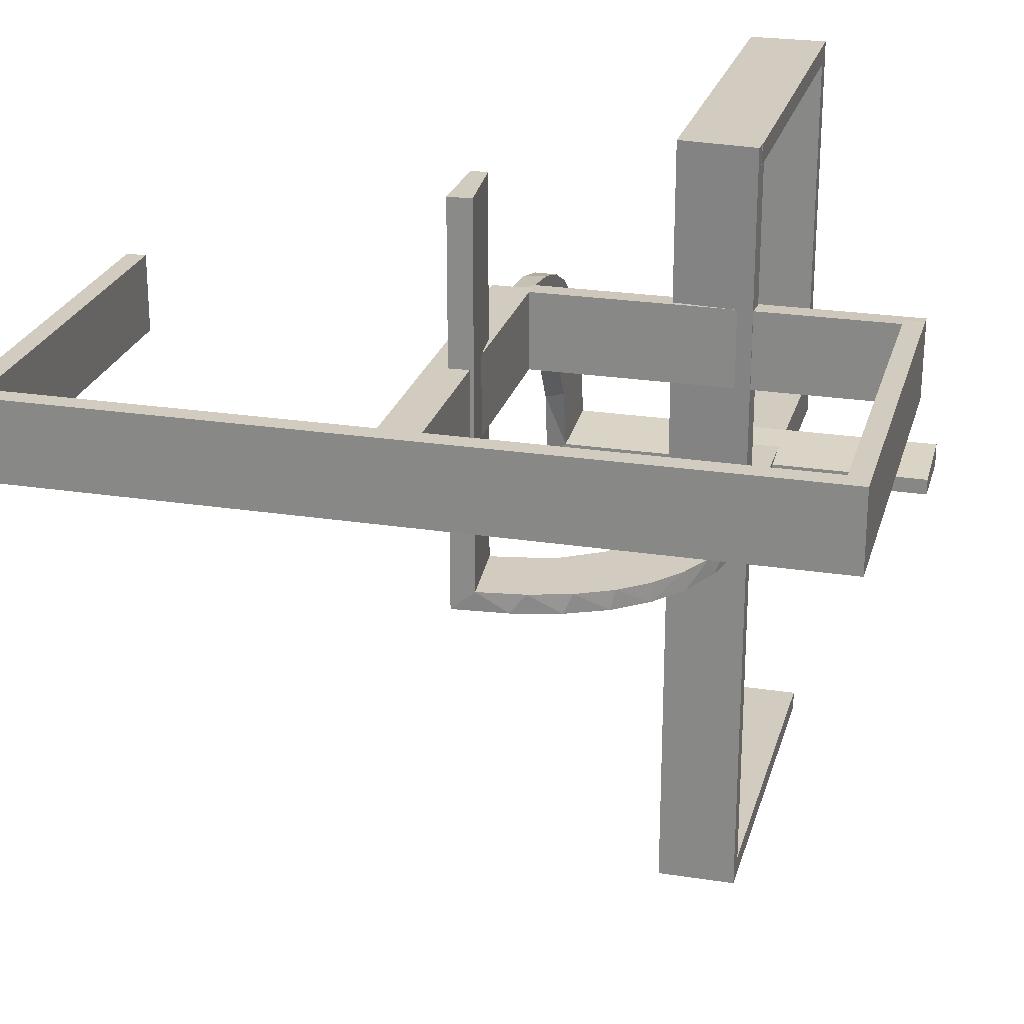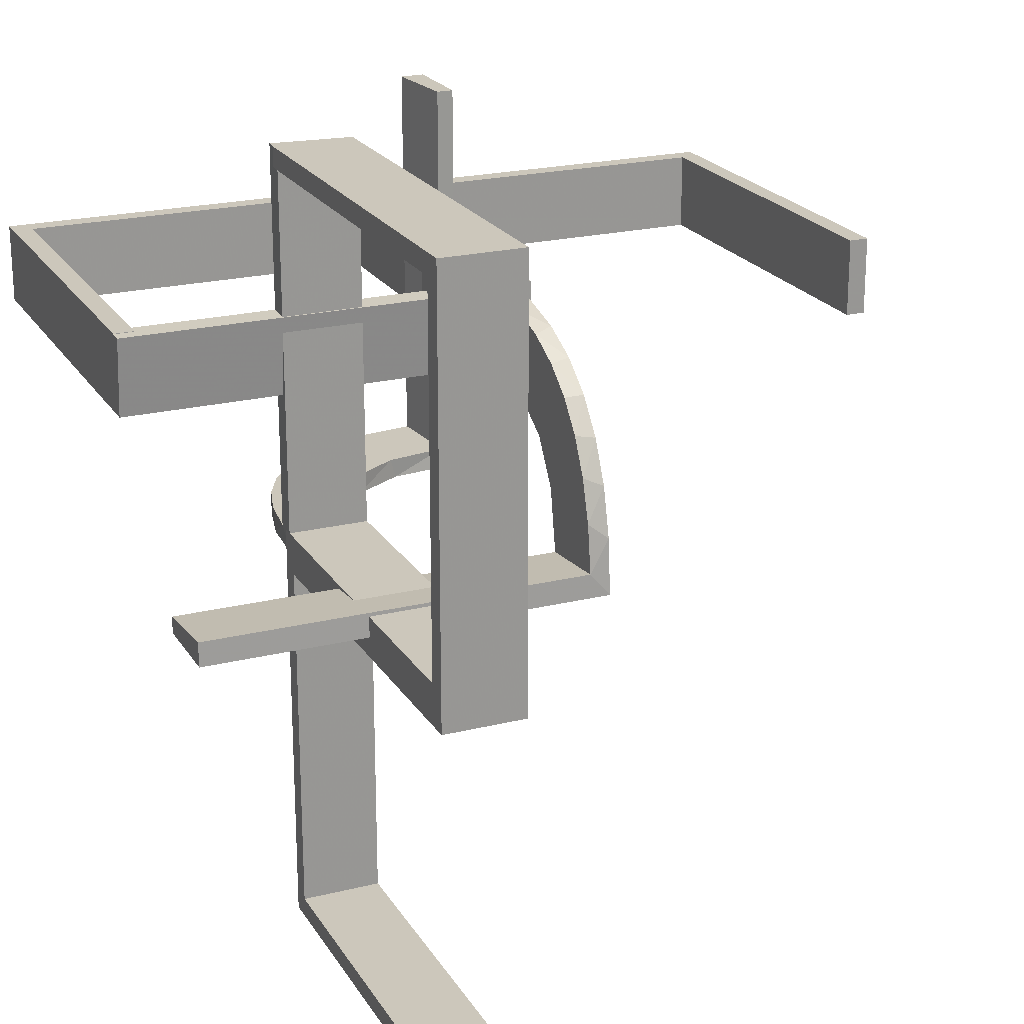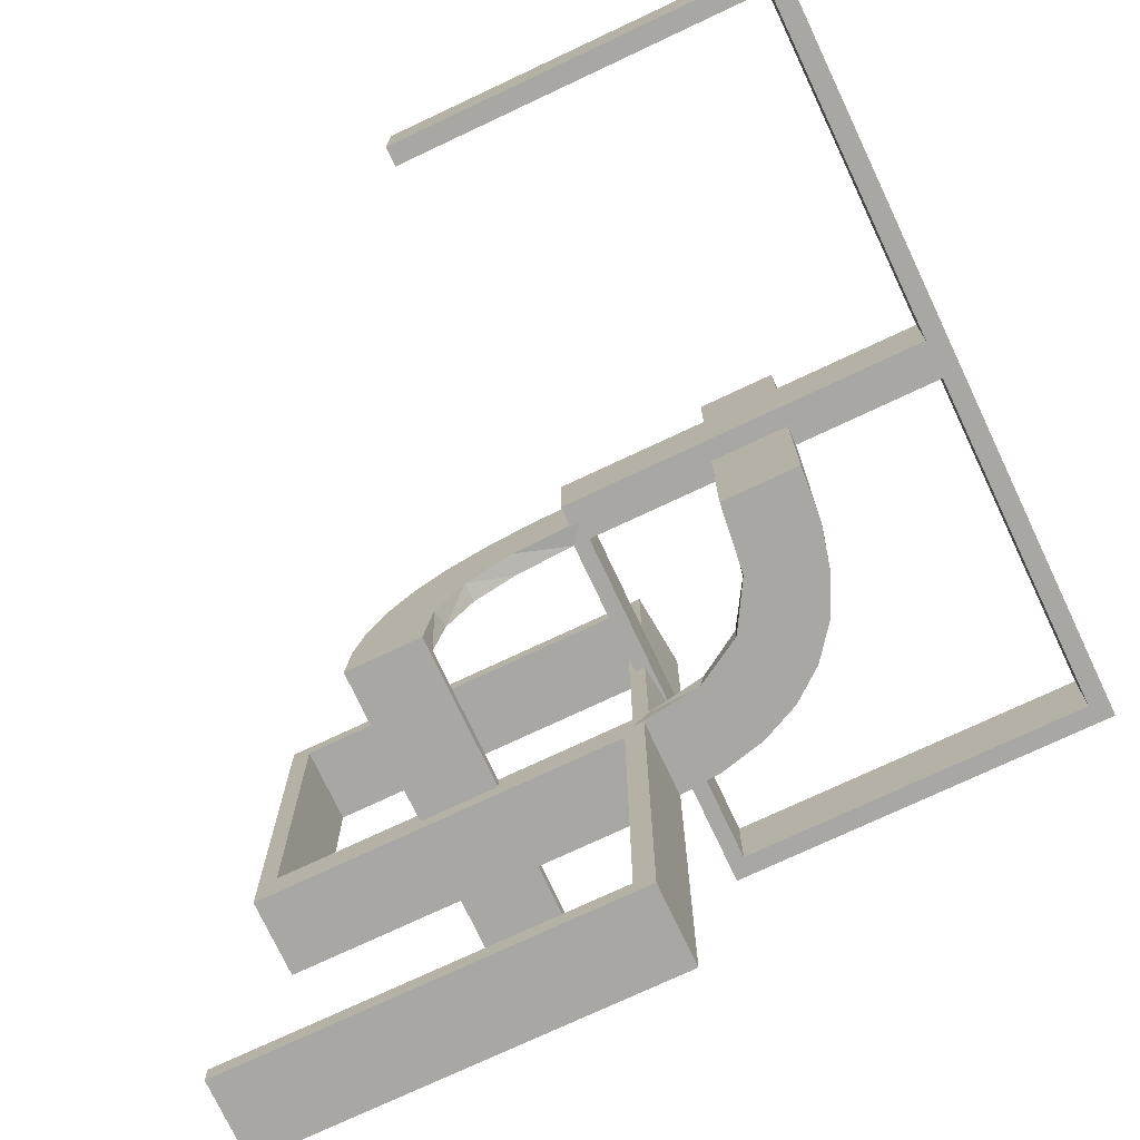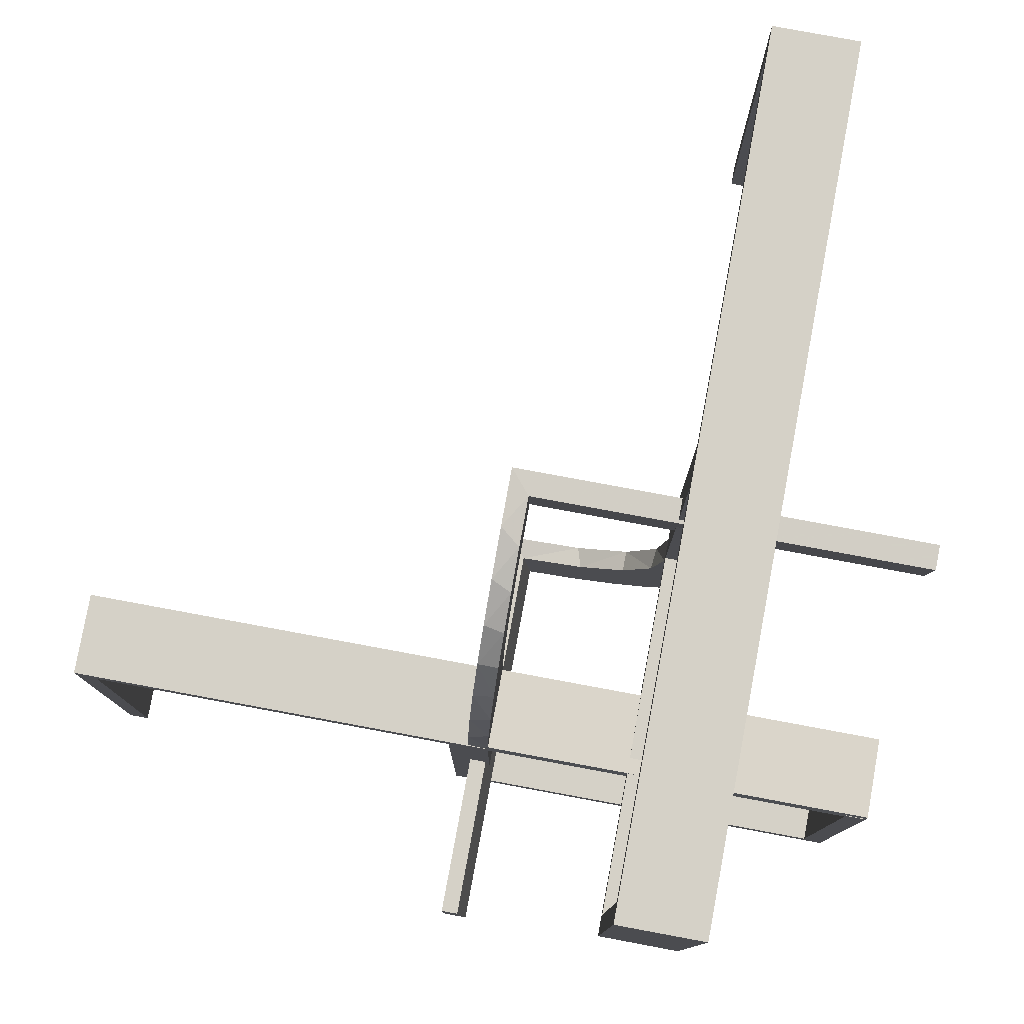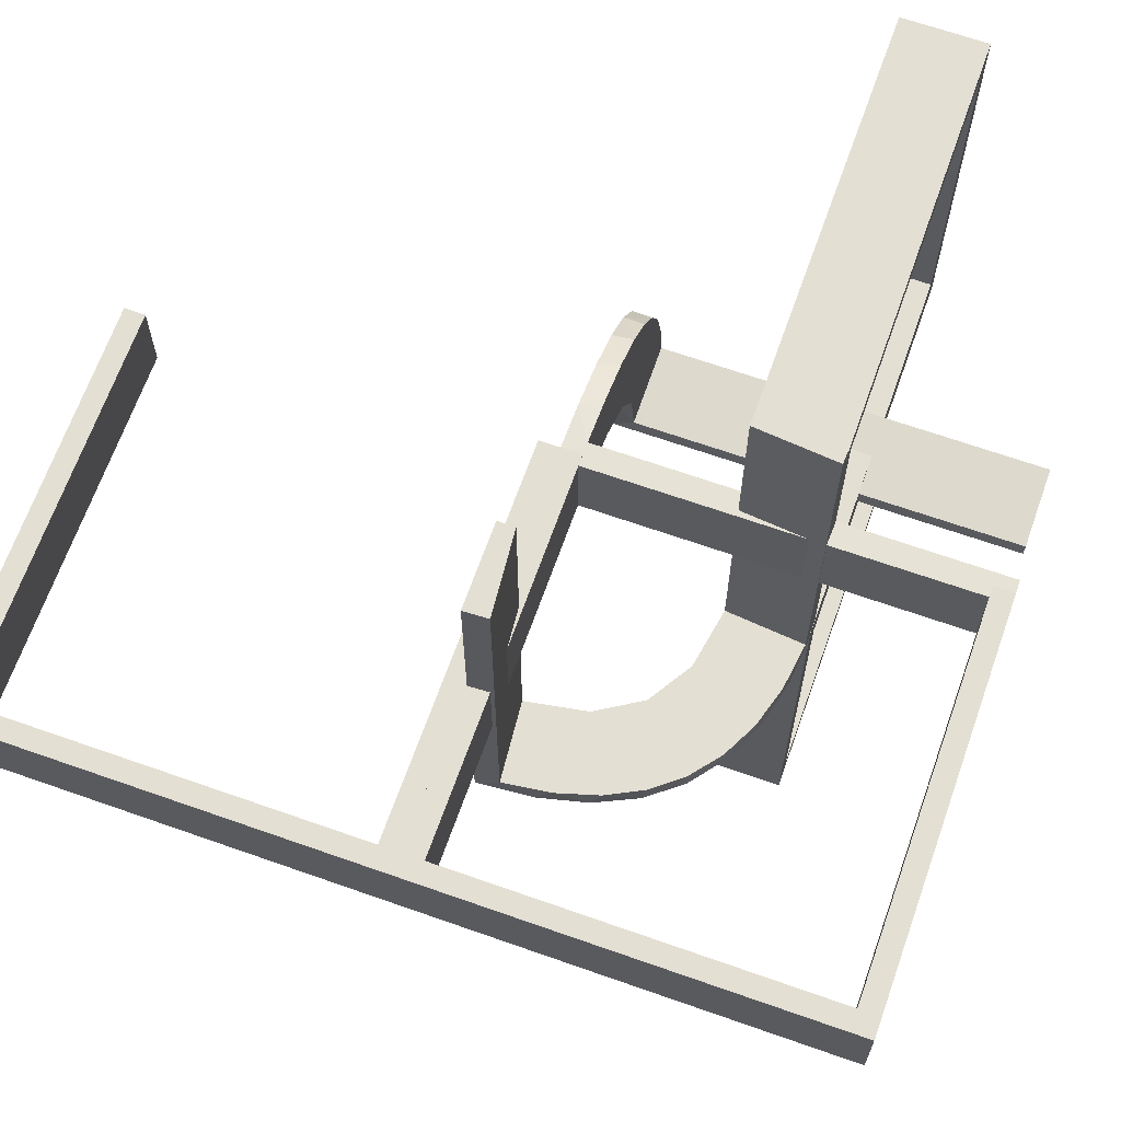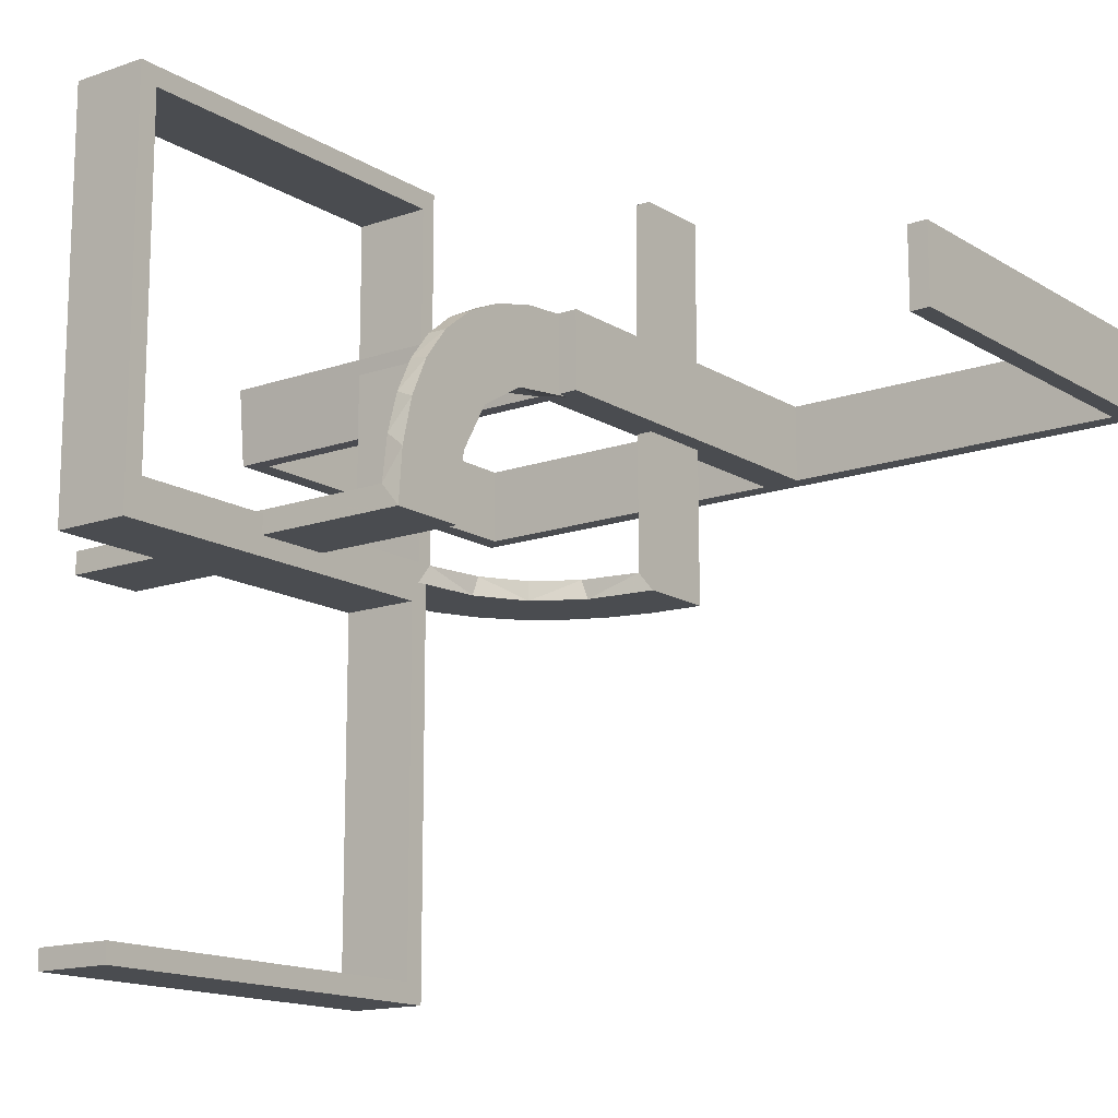
<metadata>
{"format":"obj","ext":"obj","renderer":"f3d","projection":"perspective","resolution":1024,"background":"white","views":[{"elev":24.1,"azim":14.5,"up":"+Y"},{"elev":21.7,"azim":156.4,"up":"+Y"},{"elev":-74.5,"azim":-64.8,"up":"+Y"},{"elev":79.6,"azim":100.5,"up":"+Z"},{"elev":66.5,"azim":19.5,"up":"+Y"},{"elev":-14.7,"azim":-142.7,"up":"+Y"}]}
</metadata>
<code>
v 0 0 0.1861
v 0 0 -0.2861
v 0 0 0.2861
v 0 0 -0.1861
v 0 0.2796 -0.1157
v 0 0.1296 -0.2657
v 0 0.25 0.2611
v 0 0.25 0.2361
v 0 0.25 0.2861
v 0 0.25 0.2111
v 0 0.06937 -0.2805
v 0 0.375 0.2611
v 0 0.375 0.2361
v 0 0.375 0.2111
v 0 0.1521 -0.1383
v 0 0.1891 -0.07522
v 0 0.5 0.1861
v 0 0.5 0.2361
v 0 0.5 0.2861
v 0 0.2558 -0.1669
v 0 0.3 0
v 0 0.3 0.5
v 0 0.3 0.01389
v 0 0.1808 -0.2419
v 0 0.2944 -0.05548
v 0 0.2 0
v 0 0.2 0.5
v 0 0.2 0.01389
v 0 0.2229 -0.209
v 0 0.08911 -0.1752
v 0.02499 0.5 0.2354
v 0.02499 0.3812 0.2354
v 0.02499 0.2625 0.2354
v 0.2246 0.3812 0.008806
v 0.2246 0.2625 0.008806
v 0.475 0.3 0
v 0.475 0.3 0.475
v 0.475 0.2 0
v 0.475 0.2 0.475
v 0.2944 0 0.05548
v 0.02041 0.5 0.186
v 0.02041 0.3417 0.186
v 0.02041 0.1833 0.186
v 0.02041 0.025 0.186
v 0.0227 0.3812 0.2107
v 0.0227 0.2625 0.2107
v 0.2796 0 0.1157
v 0.2493 0.5 0.0111
v 0.2493 0.3812 0.0111
v 0.2493 0.2625 0.0111
v 0.3 0 0
v 0.3 0 -0.01389
v 0.3 0 -0.5
v 0.3 -0.475 -0.025
v 0.3 -0.475 -0.5
v 0.3 -0.5 0
v 0.3 -0.5 -0.5
v 0.3 0.5 -0.01389
v 0.3 -0.025 -0.025
v 0.3 -0.025 -0.5
v 0.1833 0.1999 -0.006515
v 0.1833 0.02041 -0.186
v 0.25 0 -0.2111
v 0.25 0 -0.2861
v 0.25 0 -0.2361
v 0.25 0 -0.2611
v 0.25 0.25 -0.01389
v 0.25 0.25 0.01389
v 0.25 0.375 -0.01389
v 0.25 0.5 -0.01389
v 0.25 0.225 0.01389
v 0.25 0.275 0.01389
v 0.25 0.2 0.01389
v 0.06937 0 0.2805
v 0.1891 0 0.07522
v 0.2 0 0
v 0.2 0 -0.01389
v 0.2 0 -0.5
v 0.2 -0.475 -0.025
v 0.2 -0.475 -0.5
v 0.2 0.25 -0.01389
v 0.2 -0.5 0
v 0.2 -0.5 -0.5
v 0.2 0.5 -0.01389
v 0.2 -0.025 -0.025
v 0.2 -0.025 -0.5
v 0.2988 0.5 0.01568
v 0.2988 0.025 0.01568
v 0.2988 0.2625 0.01568
v 0.2625 0.02499 -0.2354
v 0.2625 0.2246 -0.008806
v 0.2625 0.2988 -0.01568
v 0.2625 0.02957 -0.2849
v 0.2625 0.2493 -0.0111
v 0.2625 0.0227 -0.2107
v 0.2625 0.02728 -0.2602
v 0.2625 0.2741 -0.01339
v 0.08911 0 0.1752
v 0.375 0 -0.2111
v 0.375 0 -0.2361
v 0.375 0 -0.2611
v 0.375 0.25 0.01389
v 0.375 0.225 0.01389
v 0.375 0.275 0.01389
v 0.2528 0.025 0.1716
v 0.2741 0.3812 0.01339
v 0.2741 0.2625 0.01339
v 0.08889 0.025 0.2769
v 0.025 0.1865 -0.08288
v 0.025 0.2988 -0.01568
v 0.025 0.2528 -0.1716
v 0.025 0.08889 -0.2769
v 0.025 0.02957 -0.2849
v 0.025 0.1521 -0.1383
v 0.025 0.1999 -0.006515
v 0.025 0.1409 -0.2616
v 0.025 0.2755 -0.127
v 0.025 0.3 0
v 0.025 0.3 0.475
v 0.025 0.1855 -0.2389
v 0.025 0.2908 -0.075
v 0.025 0.09678 -0.1726
v 0.025 0.2 0
v 0.025 0.2 0.475
v 0.025 0.02041 -0.186
v 0.025 0.2229 -0.209
v 0.1409 0.025 0.2616
v -0.5 0.3 0
v -0.5 0.3 0.5
v -0.5 0.2 0
v -0.5 0.2 0.5
v 0.5 0 -0.2861
v 0.5 0 -0.2361
v 0.5 0 -0.1861
v 0.5 0.02499 -0.2354
v 0.5 0.2988 -0.01568
v 0.5 0.25 0.01389
v 0.5 0.02957 -0.2849
v 0.5 0.2493 -0.0111
v 0.5 0.1999 -0.006515
v 0.5 0.3 0
v 0.5 0.3 0.5
v 0.5 0.3 0.01389
v 0.5 0.2 0
v 0.5 0.2 0.5
v 0.5 0.2 0.01389
v 0.5 0.02041 -0.186
v 0.2908 0.025 0.075
v -0.025 0.3 0
v -0.025 0.3 0.475
v -0.025 0.2 0
v -0.025 0.2 0.475
v 0.1808 0 0.2419
v 0.3 0 0
v 0.3 0 -0.5
v 0.3 0.025 0
v 0.3 0.025 -0.475
v 0.3 0.5 0
v 0.3 0.5 -0.5
v 0.3 0.475 0
v 0.3 0.475 -0.475
v 0.2229 0 0.209
v 0.2229 0.025 0.209
v 0.2755 0.025 0.127
v 0.2558 0 0.1669
v 0.275 0.25 -0.01389
v 0.275 0.375 -0.01389
v 0.1865 0.025 0.08288
v 0.3417 0.1999 -0.006515
v 0.3417 0.02041 -0.186
v 0.09678 0.025 0.1726
v 0.225 0.25 -0.01389
v 0.225 0.375 -0.01389
v 0.1855 0.025 0.2389
v 0.1521 0 0.1383
v 0.1521 0.025 0.1383
v 0.02728 0.3812 0.2602
v 0.02728 0.2625 0.2602
v 0.1999 0.5 0.006515
v 0.1999 0.3417 0.006515
v 0.1999 0.1833 0.006515
v 0.1999 0.025 0.006515
v 0.1296 0 0.2657
v 0.02957 0.5 0.2849
v 0.02957 0.025 0.2849
v 0.02957 0.2625 0.2849
v 0.2 0 0
v 0.2 0 -0.5
v 0.2 0.025 0
v 0.2 0.025 -0.475
v 0.2 0.5 0
v 0.2 0.5 -0.5
v 0.2 0.475 0
v 0.2 0.475 -0.475
v 0.3813 0.02499 -0.2354
v 0.3813 0.2246 -0.008806
v 0.3813 0.2493 -0.0111
v 0.3813 0.0227 -0.2107
v 0.3813 0.02728 -0.2602
v 0.3813 0.2741 -0.01339
v -0.475 0.3 0
v -0.475 0.3 0.475
v -0.475 0.2 0
v -0.475 0.2 0.475
f 43 1 44
f 1 98 44
f 176 171 175
f 42 17 43
f 1 43 17
f 17 42 41
f 175 75 168
f 75 77 182
f 181 182 77
f 84 179 180
f 180 81 84
f 181 81 180
f 3 185 74
f 9 186 185
f 127 183 108
f 183 127 153
f 19 184 186
f 153 174 162
f 105 165 162
f 165 105 164
f 47 164 148
f 40 148 88
f 89 52 88
f 89 87 58
f 89 58 52
f 1 74 98
f 98 183 153
f 1 3 74
f 153 162 175
f 165 175 162
f 75 175 165
f 75 40 77
f 75 165 47
f 40 75 47
f 167 69 67
f 69 173 172
f 172 81 77
f 173 81 172
f 67 172 77
f 166 67 52
f 77 52 67
f 58 166 52
f 70 173 69
f 81 173 84
f 84 173 70
f 58 70 167
f 69 167 70
f 166 58 167
f 7 8 13
f 8 10 14
f 18 14 17
f 10 17 14
f 13 14 18
f 19 12 18
f 13 18 12
f 9 7 12
f 8 1 10
f 17 10 1
f 3 1 8
f 9 3 7
f 8 7 3
f 107 50 49
f 50 35 34
f 34 180 179
f 48 34 179
f 106 48 87
f 48 106 49
f 49 34 48
f 89 106 87
f 180 34 35
f 182 181 35
f 180 35 181
f 50 182 35
f 88 50 107
f 107 89 88
f 88 182 50
f 106 89 107
f 148 182 88
f 182 148 168
f 105 163 176
f 105 168 164
f 176 168 105
f 176 174 171
f 171 127 108
f 44 108 185
f 163 174 176
f 177 32 33
f 32 45 46
f 46 43 44
f 43 46 42
f 33 46 44
f 178 185 186
f 185 178 33
f 33 44 185
f 177 178 186
f 45 41 42
f 31 41 45
f 31 32 177
f 177 184 31
f 31 45 32
f 186 184 177
f 41 18 17
f 31 19 18
f 19 31 184
f 18 41 31
f 70 48 179
f 84 70 179
f 48 58 87
f 70 58 48
f 98 171 44
f 171 98 175
f 175 168 176
f 75 182 168
f 181 77 81
f 185 108 74
f 9 185 3
f 183 74 108
f 127 174 153
f 19 186 9
f 174 163 162
f 105 162 163
f 165 164 47
f 47 148 40
f 40 88 52
f 74 183 98
f 98 153 175
f 40 52 77
f 167 67 166
f 69 172 67
f 7 13 12
f 8 14 13
f 9 12 19
f 107 49 106
f 50 34 49
f 148 164 168
f 174 127 171
f 171 108 44
f 177 33 178
f 32 46 33
f 46 45 42
f 129 22 27
f 150 202 204
f 151 152 26
f 204 27 152
f 204 203 130
f 27 204 131
f 149 21 150
f 202 150 22
f 202 129 128
f 22 129 202
f 128 129 131
f 22 21 26
f 149 150 152
f 202 201 203
f 201 128 130
f 21 149 151
f 129 27 131
f 150 204 152
f 152 27 26
f 204 130 131
f 21 22 150
f 202 128 201
f 128 131 130
f 22 26 27
f 149 152 151
f 202 203 204
f 201 130 203
f 21 151 26
f 57 56 54
f 59 54 56
f 51 53 59
f 56 51 59
f 83 80 79
f 85 82 79
f 76 85 78
f 82 85 76
f 82 76 51
f 76 78 53
f 83 82 56
f 79 80 55
f 86 85 59
f 85 79 54
f 83 57 55
f 86 60 53
f 57 54 55
f 53 60 59
f 83 79 82
f 85 86 78
f 82 51 56
f 76 53 51
f 83 56 57
f 79 55 54
f 86 59 60
f 85 54 59
f 83 55 80
f 86 53 78
f 62 125 4
f 4 125 30
f 114 15 122
f 170 62 134
f 4 134 62
f 134 147 170
f 15 114 109
f 16 109 115
f 61 28 115
f 146 169 140
f 169 146 73
f 28 61 73
f 61 169 73
f 2 11 113
f 64 2 113
f 116 112 6
f 6 24 116
f 132 64 93
f 24 29 120
f 111 126 29
f 20 5 117
f 5 25 121
f 25 23 110
f 92 110 23
f 92 143 136
f 92 23 143
f 11 4 30
f 24 30 15
f 4 11 2
f 30 24 6
f 6 11 30
f 24 15 29
f 20 29 15
f 15 16 20
f 16 28 25
f 25 5 16
f 104 72 68
f 102 68 71
f 71 28 73
f 103 71 73
f 68 28 71
f 72 23 68
f 28 68 23
f 143 23 72
f 137 102 103
f 73 146 103
f 146 137 103
f 143 104 137
f 102 137 104
f 72 104 143
f 66 101 100
f 65 100 99
f 133 134 99
f 63 99 134
f 100 133 99
f 132 133 101
f 100 101 133
f 64 132 101
f 65 63 4
f 134 4 63
f 2 65 4
f 64 66 2
f 65 2 66
f 97 200 197
f 94 197 196
f 196 140 169
f 139 140 196
f 200 136 139
f 139 197 200
f 197 139 196
f 92 136 200
f 169 91 196
f 115 91 61
f 169 61 91
f 94 91 115
f 92 200 97
f 92 97 110
f 94 110 97
f 110 94 115
f 121 110 115
f 115 109 121
f 111 114 126
f 111 117 109
f 114 111 109
f 114 122 120
f 112 122 125
f 125 113 112
f 112 116 122
f 126 114 120
f 199 96 90
f 195 90 95
f 95 125 62
f 62 170 95
f 90 125 95
f 96 93 113
f 113 90 96
f 90 113 125
f 199 93 96
f 198 170 147
f 135 198 147
f 135 199 195
f 199 135 138
f 135 195 198
f 93 199 138
f 147 134 133
f 135 133 132
f 132 138 135
f 133 135 147
f 137 140 139
f 146 140 137
f 139 136 143
f 137 139 143
f 125 122 30
f 15 30 122
f 15 109 16
f 16 115 28
f 11 112 113
f 64 113 93
f 112 11 6
f 24 120 116
f 132 93 138
f 29 126 120
f 111 29 20
f 20 117 111
f 5 121 117
f 25 110 121
f 16 5 20
f 28 23 25
f 104 68 102
f 102 71 103
f 66 100 65
f 65 99 63
f 64 101 66
f 97 197 94
f 94 196 91
f 109 117 121
f 122 116 120
f 199 90 195
f 195 95 198
f 170 198 95
f 154 155 157
f 161 157 155
f 159 158 161
f 155 159 161
f 187 189 190
f 194 188 190
f 192 194 191
f 188 194 192
f 188 192 159
f 192 191 158
f 187 188 155
f 190 189 156
f 193 194 161
f 194 190 157
f 187 154 156
f 193 160 158
f 154 157 156
f 158 160 161
f 187 190 188
f 194 193 191
f 188 159 155
f 192 158 159
f 187 155 154
f 190 156 157
f 193 161 160
f 194 157 161
f 187 156 189
f 193 158 191
f 26 27 124
f 39 124 27
f 145 144 39
f 27 145 39
f 21 118 119
f 37 22 119
f 142 37 141
f 22 37 142
f 22 142 145
f 142 141 144
f 21 22 27
f 119 118 123
f 36 37 39
f 37 119 124
f 21 26 123
f 36 38 144
f 26 124 123
f 144 38 39
f 21 119 22
f 37 36 141
f 22 145 27
f 142 144 145
f 21 27 26
f 119 123 124
f 36 39 38
f 37 124 39
f 21 123 118
f 36 144 141

</code>
